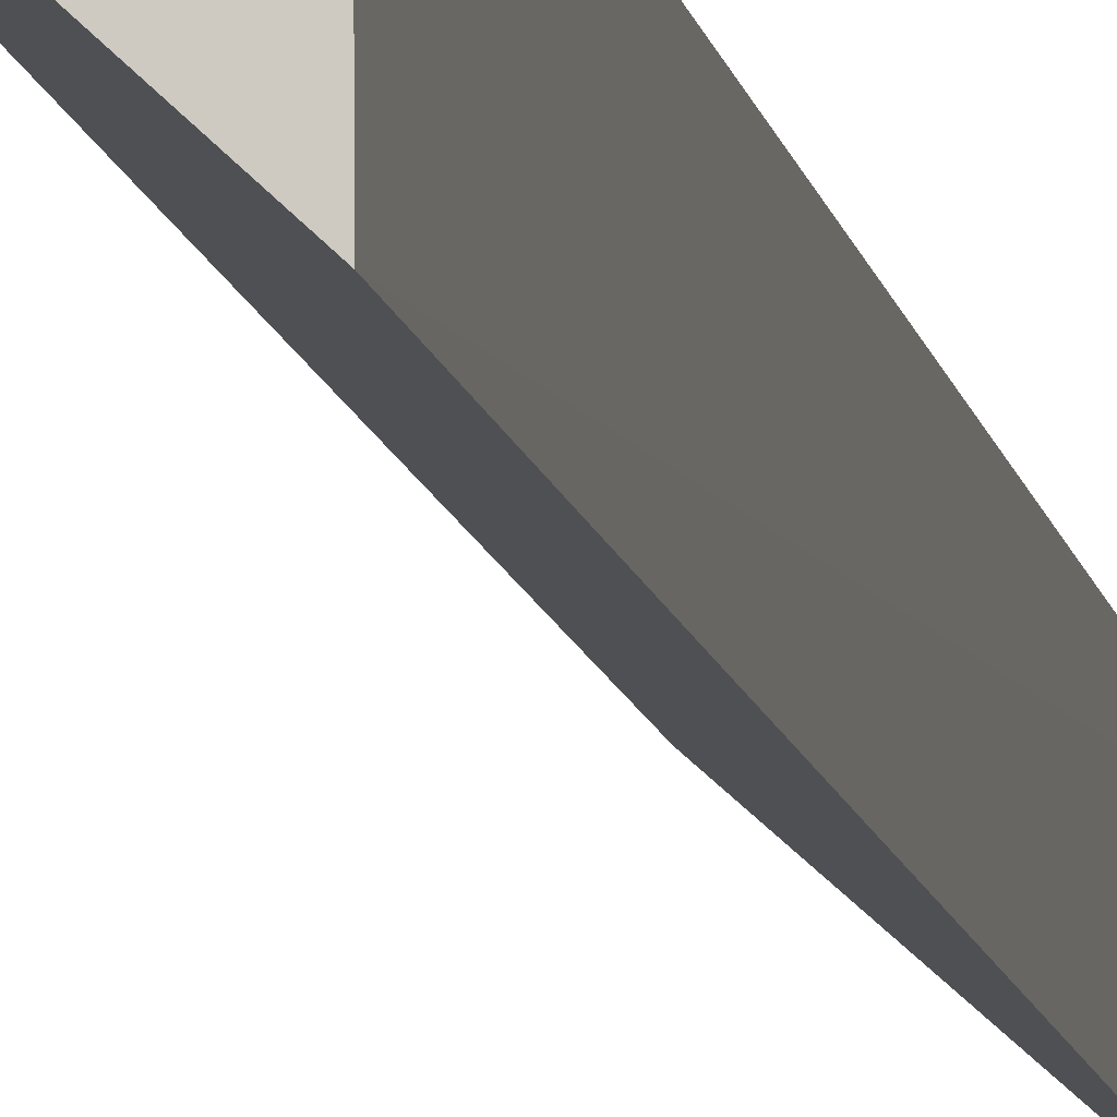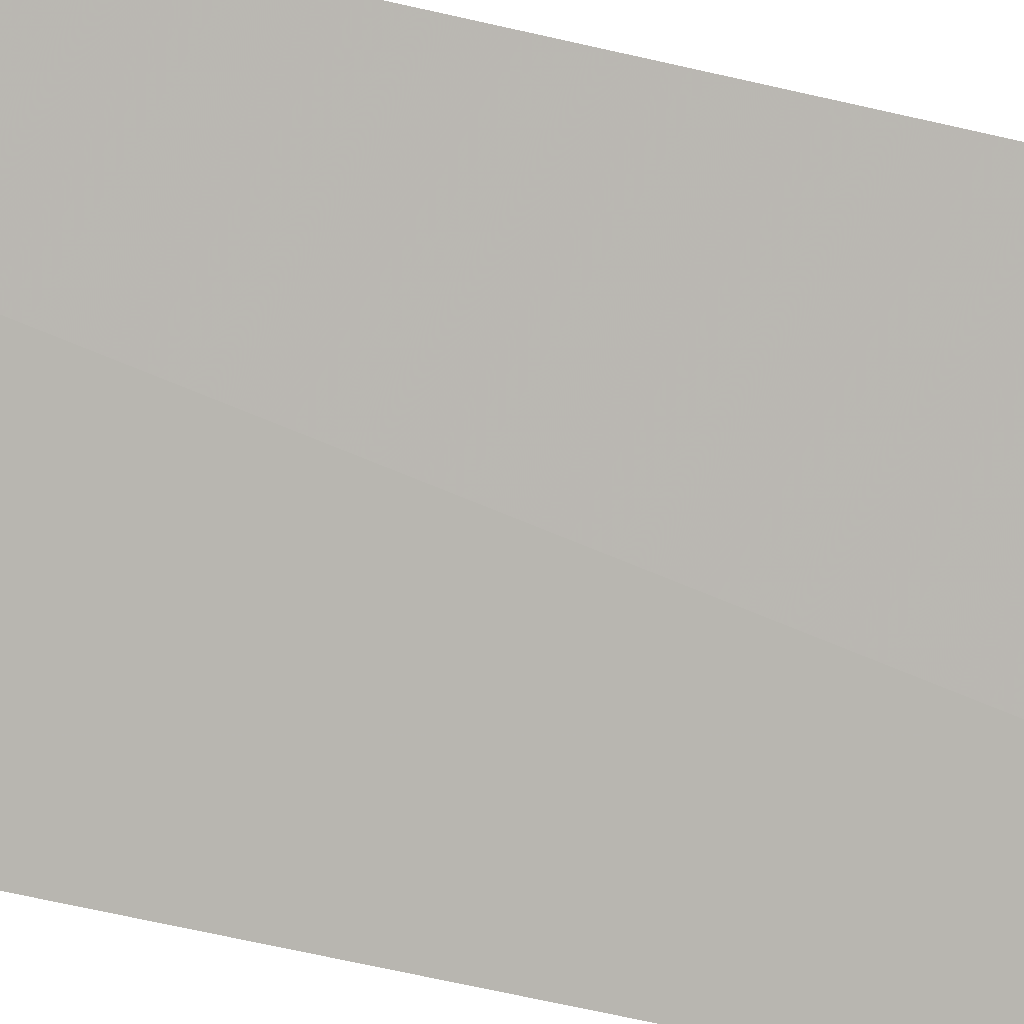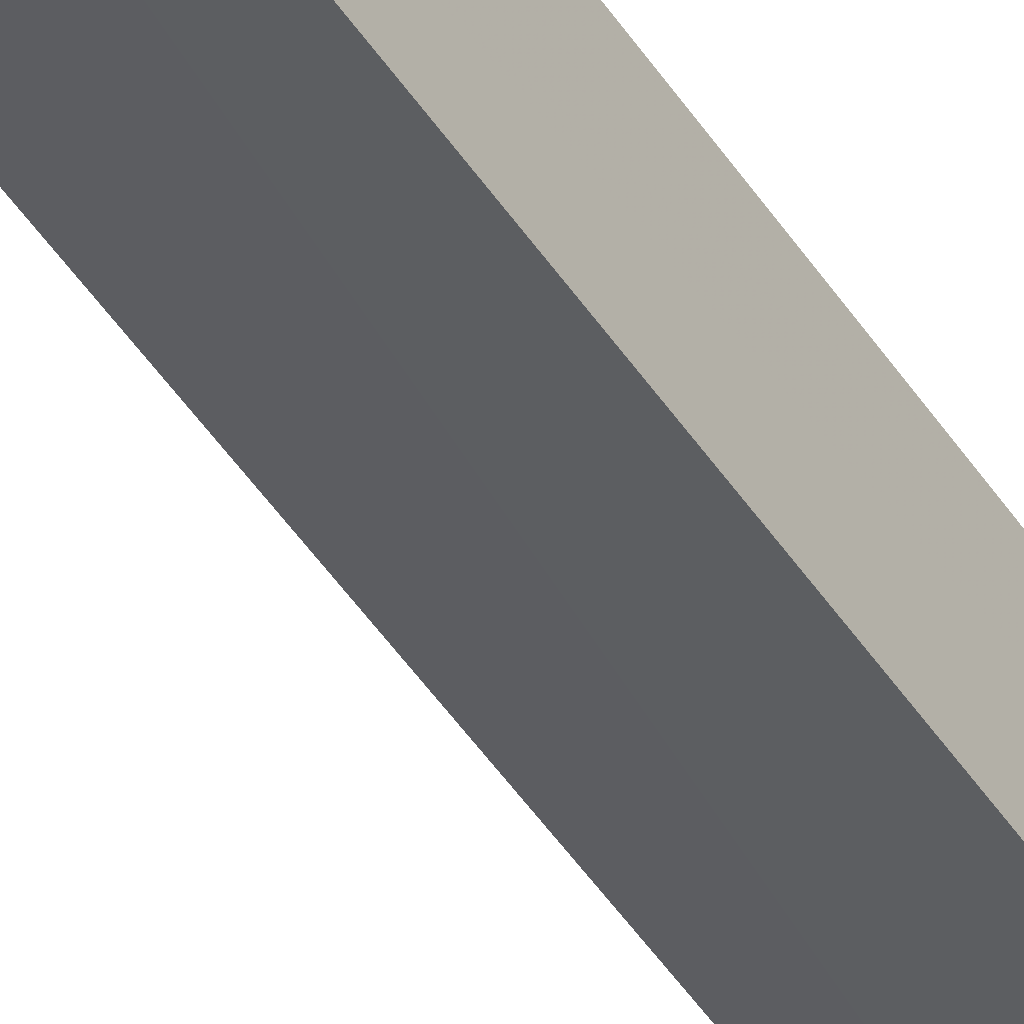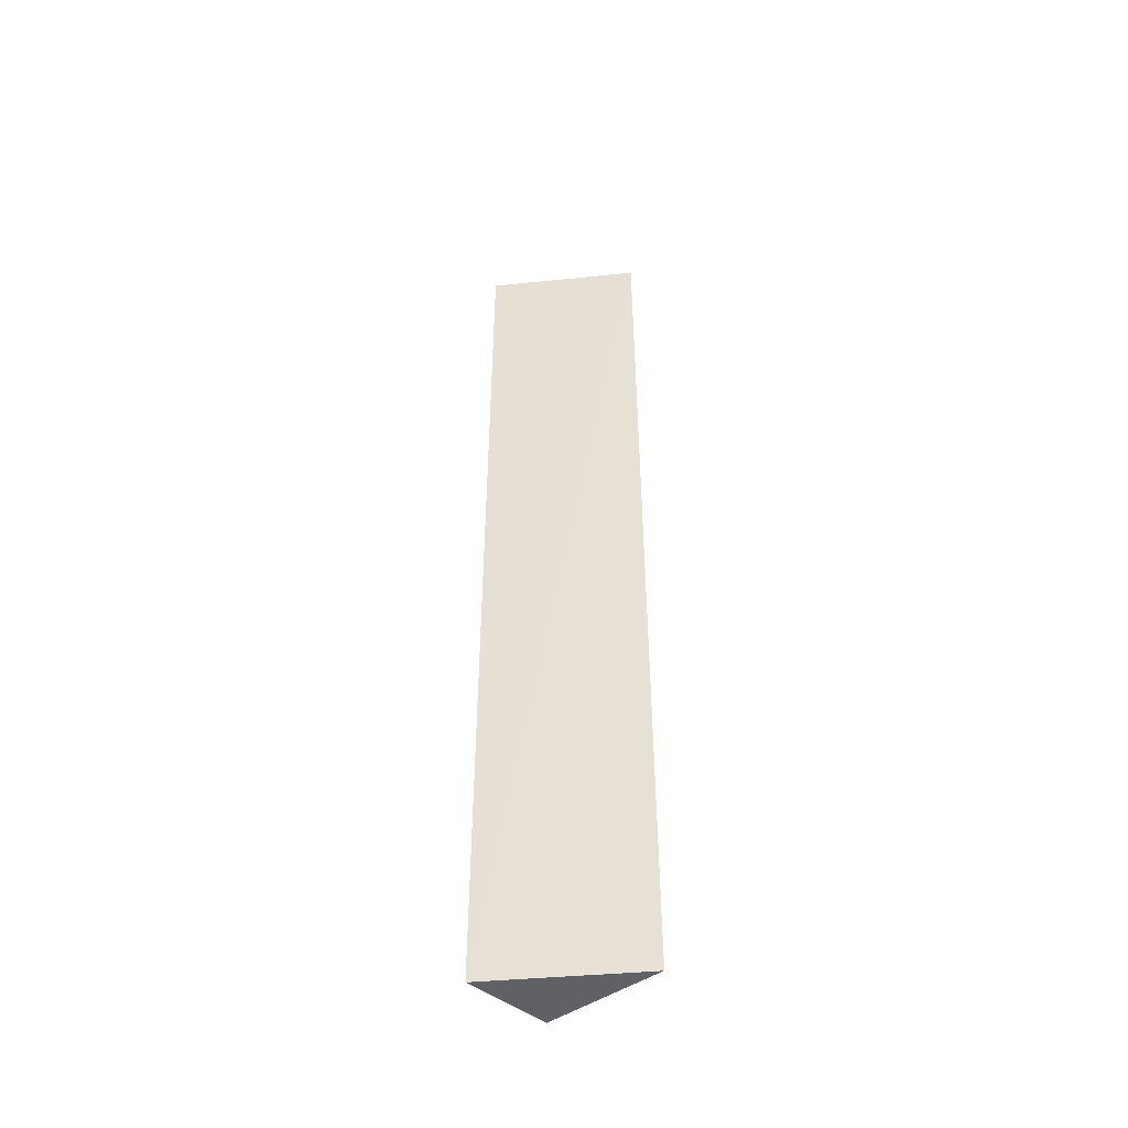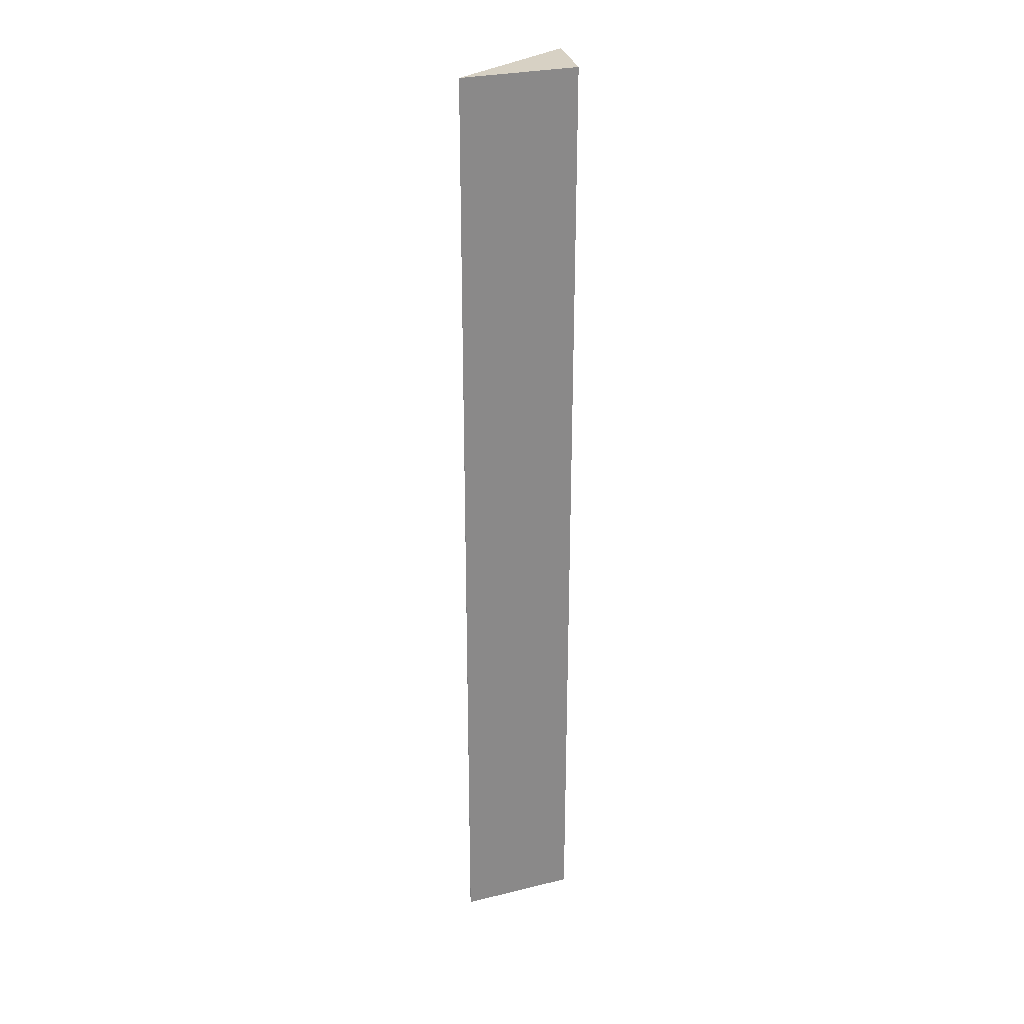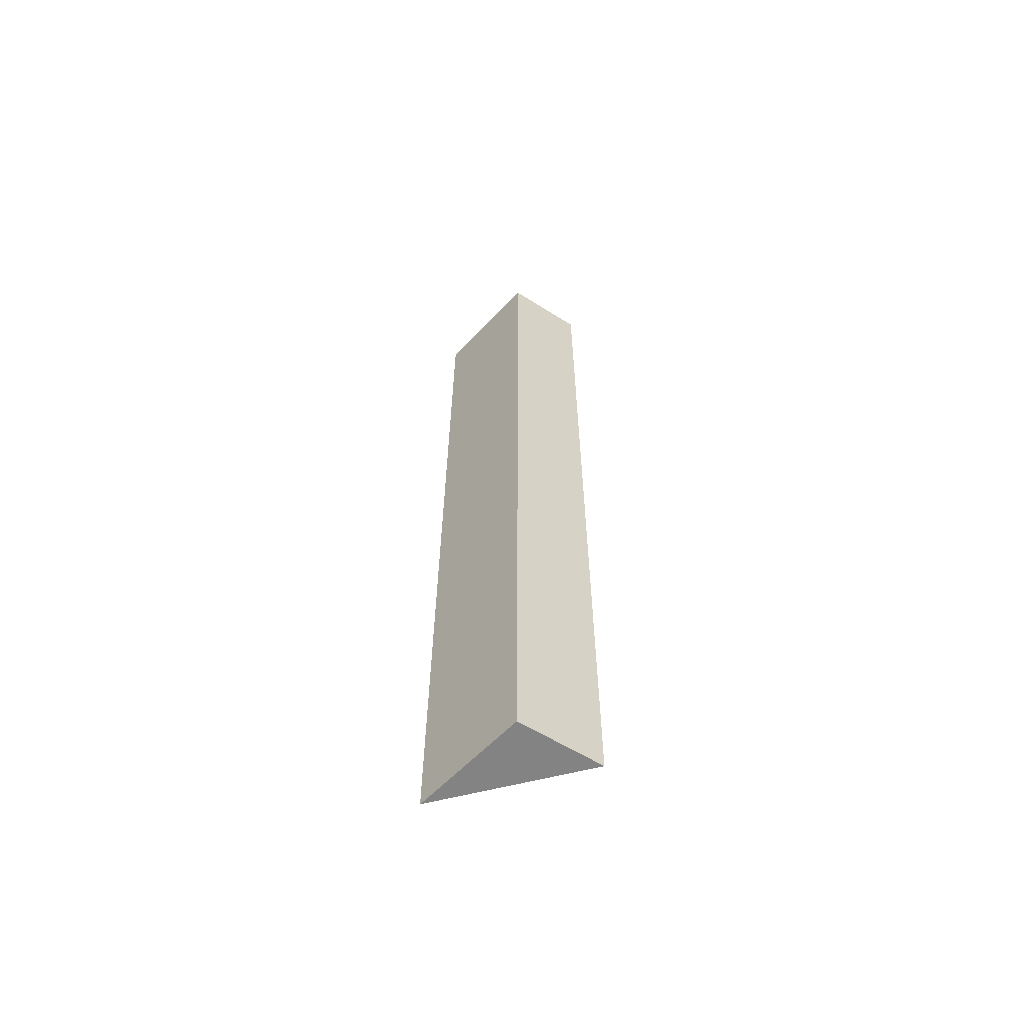
<metadata>
{"format":"obj","ext":"obj","renderer":"f3d","projection":"perspective","resolution":1024,"background":"white","views":[{"elev":-10.3,"azim":9.6,"up":"+Z"},{"elev":-41.0,"azim":-108.0,"up":"+Z"},{"elev":-49.0,"azim":32.3,"up":"+Z"},{"elev":-46.7,"azim":-131.3,"up":"+Y"},{"elev":27.0,"azim":-10.1,"up":"+Y"},{"elev":-61.6,"azim":57.5,"up":"+Y"}]}
</metadata>
<code>
v 0.3259 -0.1443 0.1104
v 0.3261 -0.1441 0.07649
v 0.3266 0.2351 0.109
v 0.2802 0.2349 0.1181
v 0.2802 -0.144 0.1194
v 0.3265 0.2351 0.07649
v 0.2801 -0.1425 0.1193
f 1 2 3
f 5 2 1
f 5 1 3
f 5 3 4
f 6 3 2
f 6 2 4
f 6 4 3
f 7 5 4
f 7 4 2
f 7 2 5

</code>
